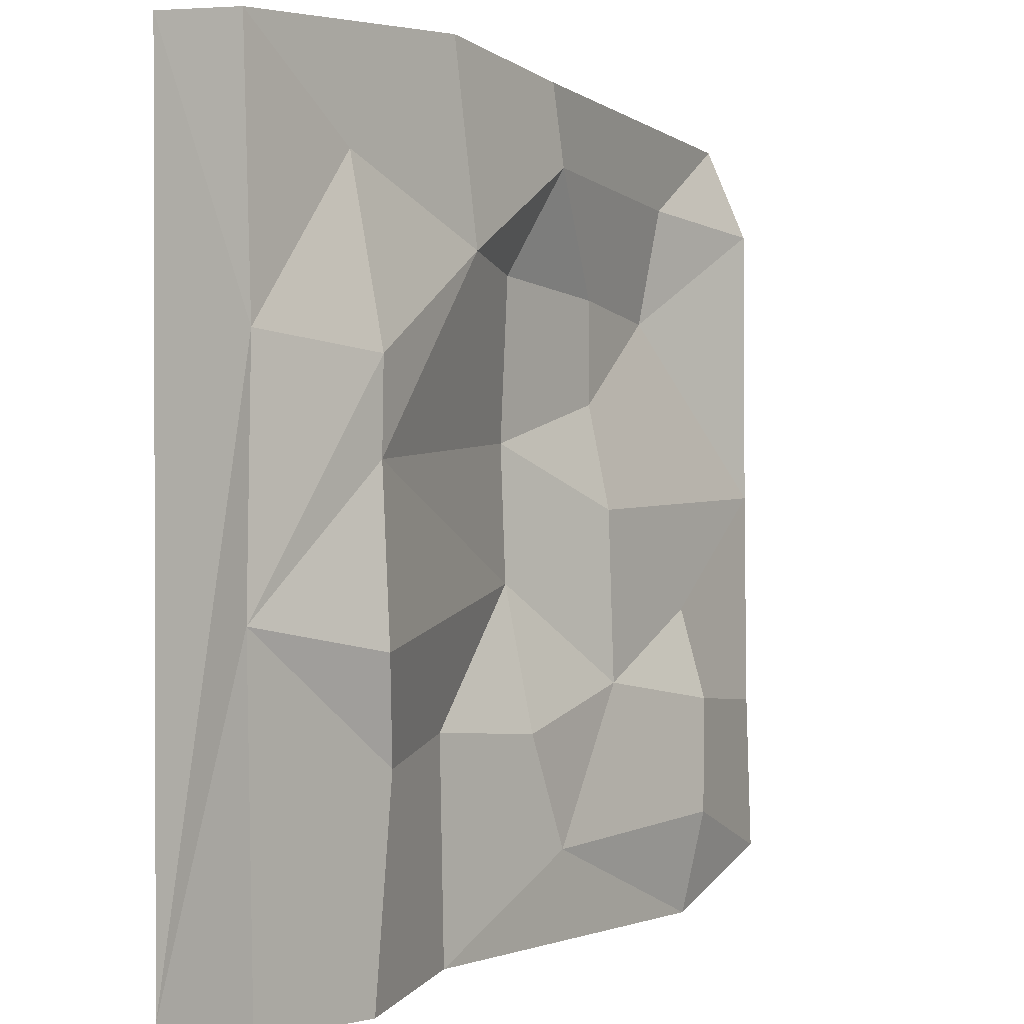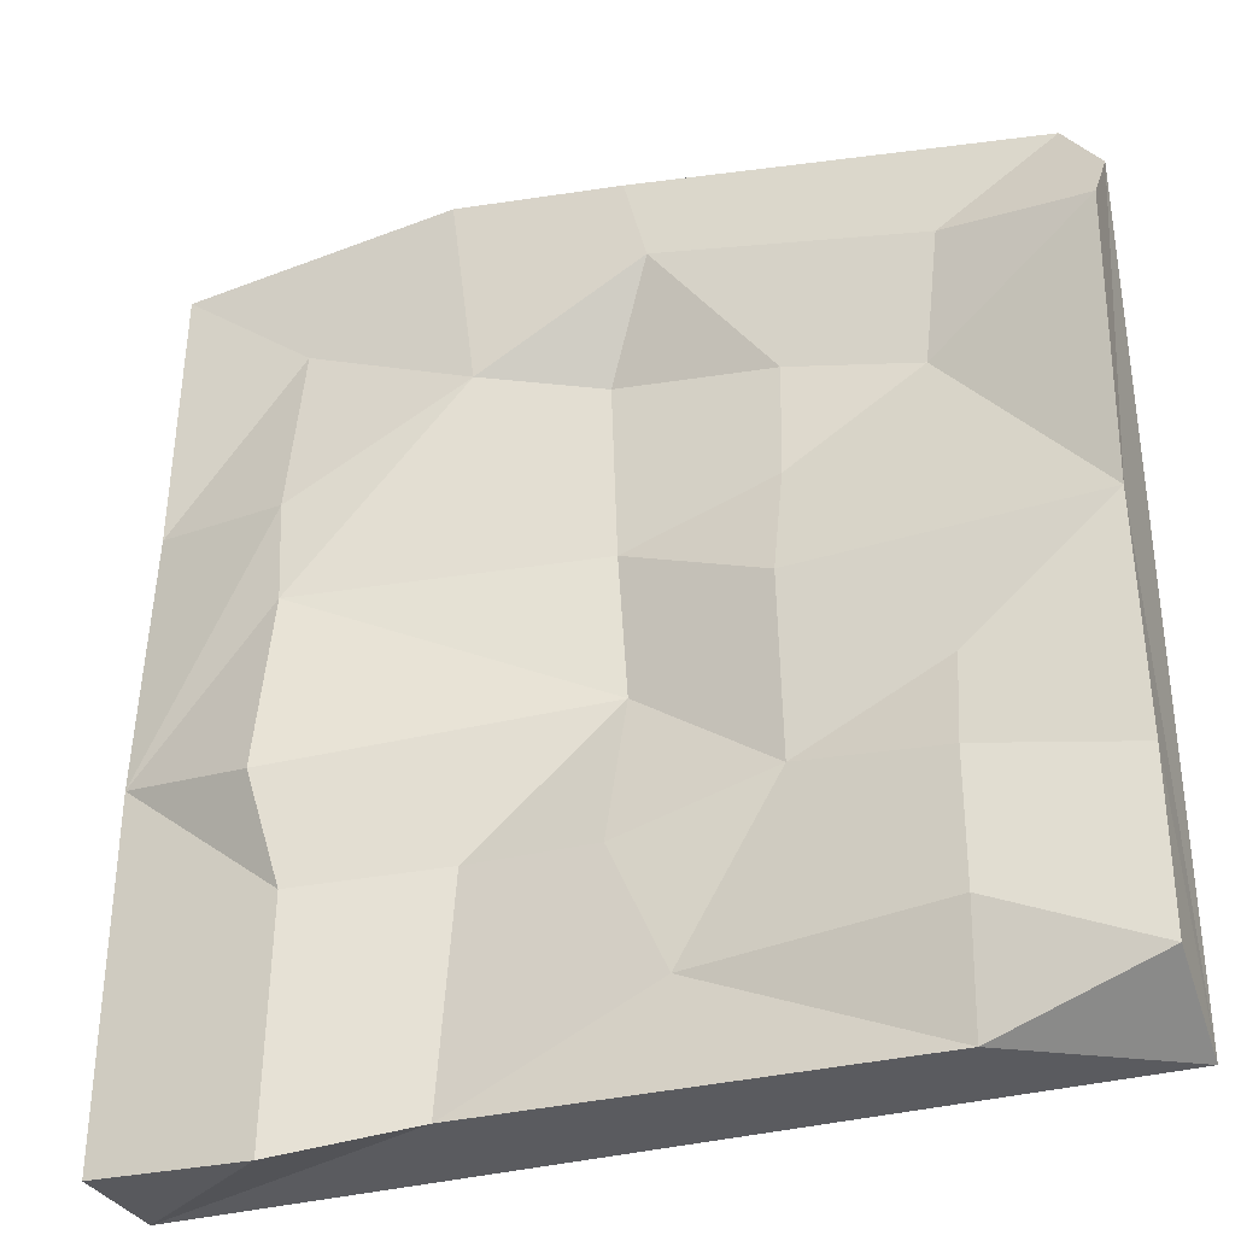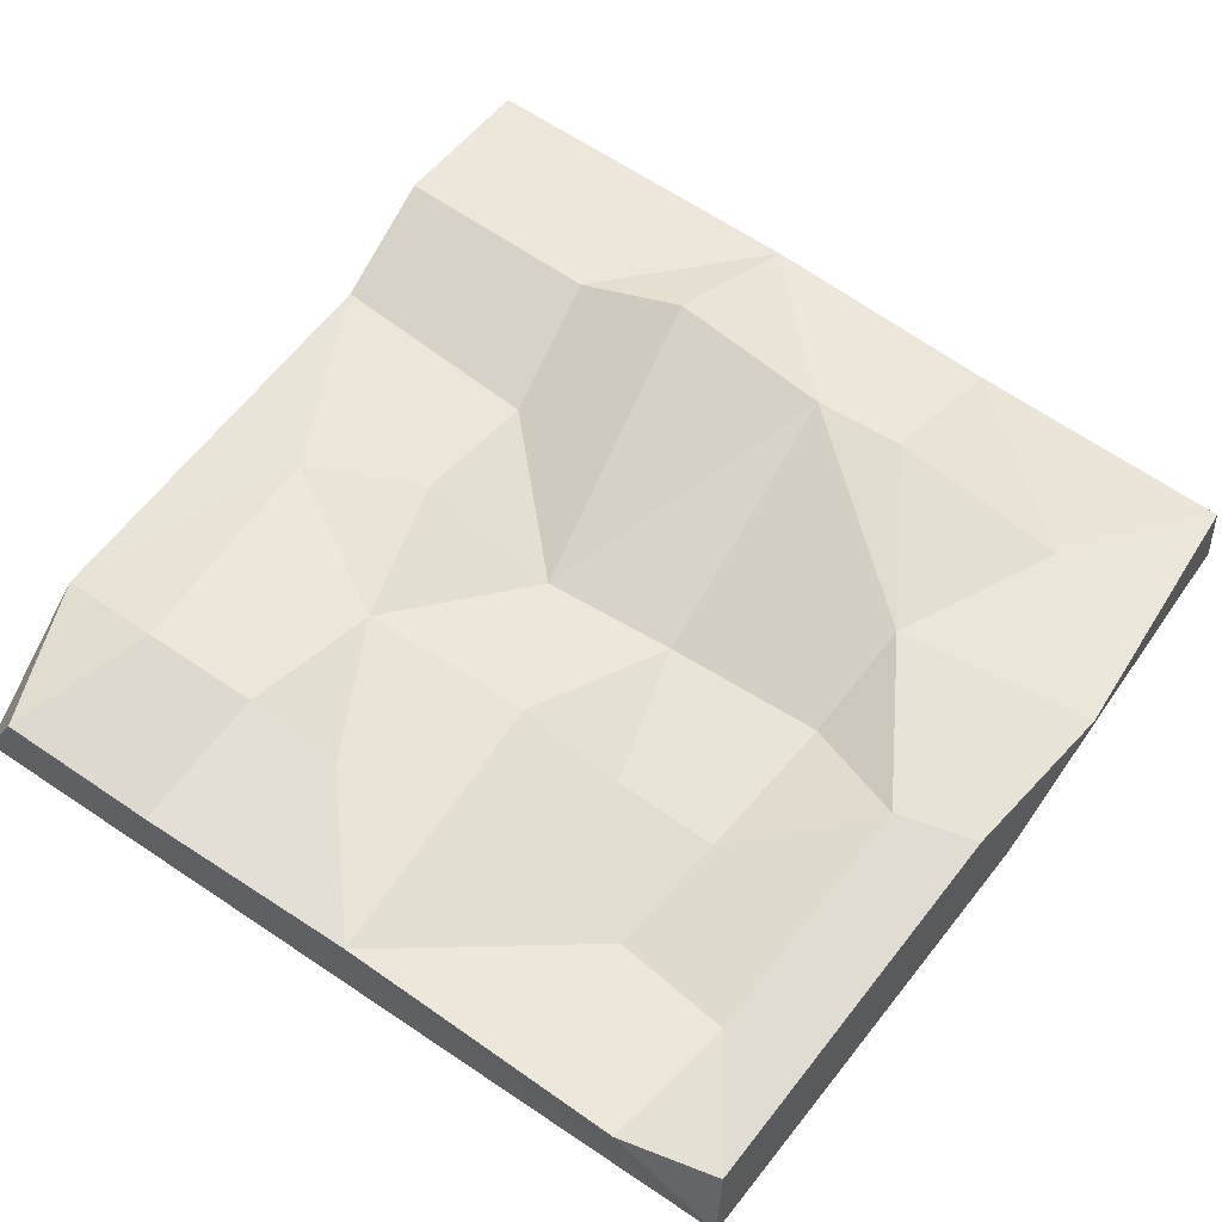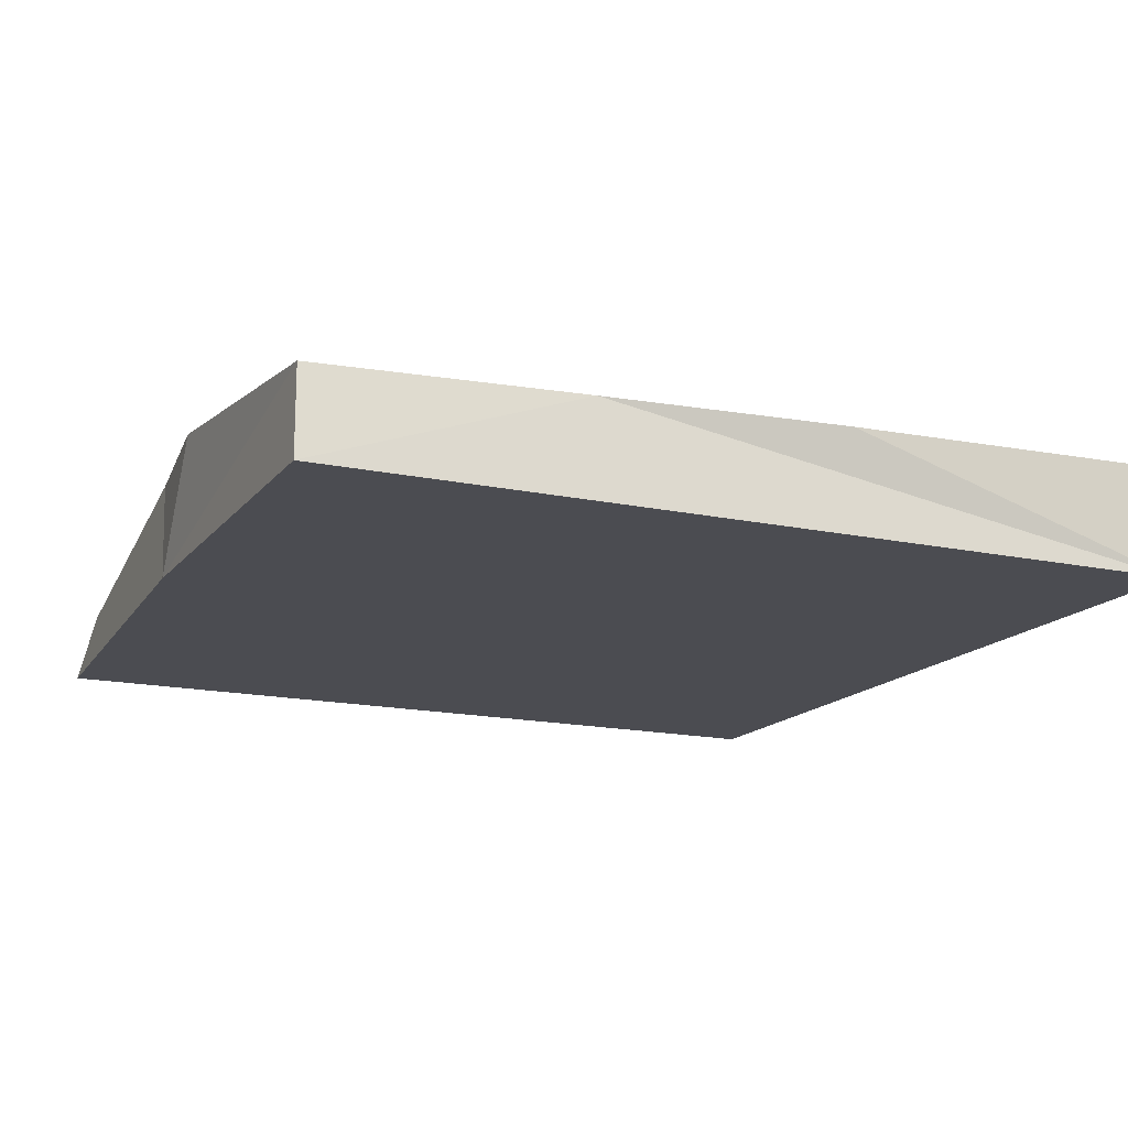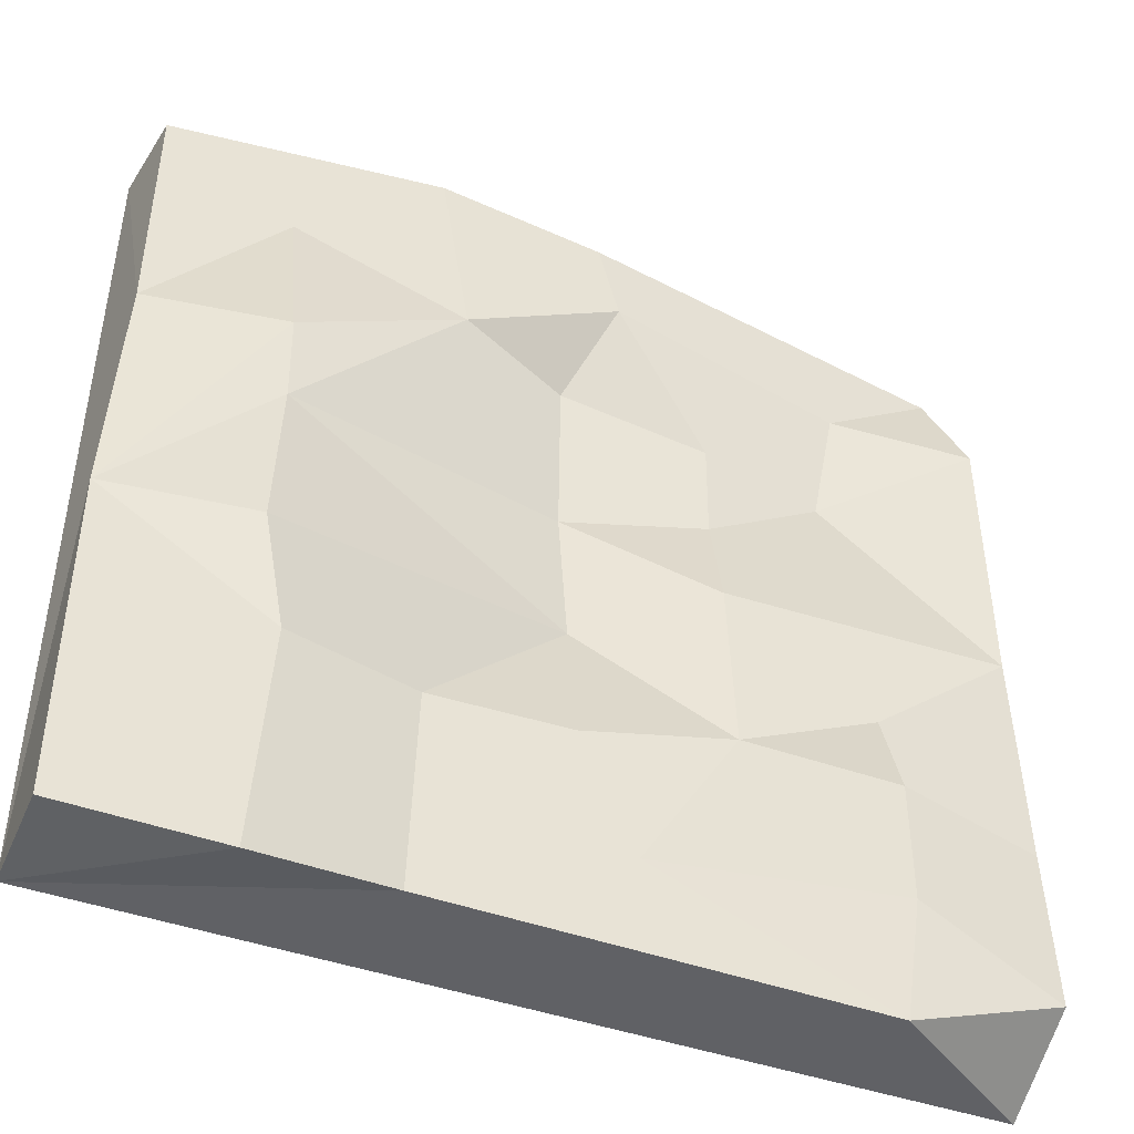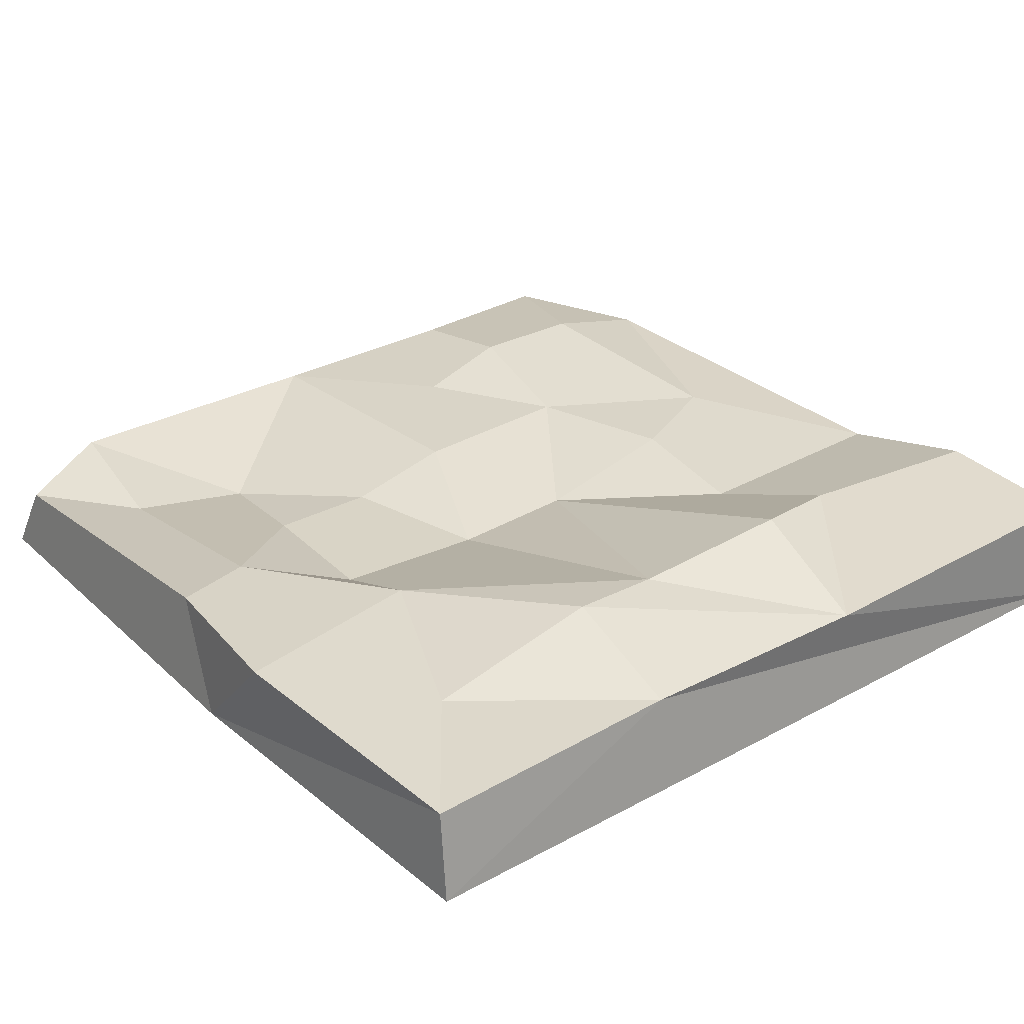
<metadata>
{"format":"obj","ext":"obj","renderer":"f3d","projection":"perspective","resolution":1024,"background":"white","views":[{"elev":0.8,"azim":124.6,"up":"+Z"},{"elev":-31.6,"azim":-158.5,"up":"+Z"},{"elev":61.0,"azim":-55.0,"up":"+Y"},{"elev":-15.5,"azim":65.6,"up":"+Y"},{"elev":-45.7,"azim":157.9,"up":"+Z"},{"elev":28.5,"azim":50.6,"up":"+Y"}]}
</metadata>
<code>
o Cube
v 2.427 0.3444 -2.46
v 2.362 0.2325 2.411
v 2.434 -0.2706 2.434
v -2.438 -0.2706 -2.429
v 0.8113 0.342 2.498
v -0.1153 0.3424 2.37
v -2.249 0.09666 2.229
v 0.2038 -0.2706 2.441
v -1.6 0.2954 -2.445
v 0.7939 0.2569 -2.401
v 1.557 0.3907 -2.505
v -2.392 -0.2706 2.299
v 2.428 0.3058 -0.5119
v 2.367 0.285 0.8968
v -2.421 0.2529 1.702
v -2.407 0.2707 0.05664
v -2.434 0.2706 -1.217
v -2.444 0.297 -2.137
v 2.432 -0.2706 -2.453
v 1.495 0.4534 -1.263
v 1.643 0.5533 -0.6705
v 1.602 0.4826 0.8
v 1.614 0.2818 1.821
v 0.7376 0.1889 -1.163
v 1.589 0.4631 0.2787
v 0.6547 0.375 1.382
v 0.002167 0.2832 -1.228
v -0.03151 0.07804 -0.4046
v 0.01835 0.08022 0.3767
v 0.02962 0.1349 1.303
v -0.3017 0.2827 -1.902
v -0.8382 0.2828 -1.001
v -0.8099 0.2655 0.001271
v -0.8157 0.125 0.6091
v -0.8245 0.1187 1.217
v -0.2341 0.3332 1.912
v -1.641 0.4176 -1.829
v -1.64 0.4224 -1.144
v -1.623 0.2706 -0.6085
v -1.516 0.03388 1.115
v -1.619 0.1131 1.808
f 3 8 19
f 19 8 12
f 2 8 3
f 40 35 34
f 31 32 27
f 27 32 28
f 28 25 21
f 22 26 23
f 13 22 14
f 19 4 9 10
f 14 3 19
f 16 4 12
f 9 18 37
f 15 41 40
f 41 15 7
f 3 14 2
f 19 11 1
f 4 18 9
f 7 12 8 6
f 10 11 19
f 2 5 8
f 5 6 8
f 5 2 23 26
f 14 23 2
f 6 5 26 36
f 7 6 36 41
f 38 32 31 37
f 9 37 31
f 33 32 39 16
f 32 38 39
f 34 33 16 40
f 41 36 35 40
f 29 28 32 33
f 35 30 29 34
f 29 33 34
f 27 24 10 31
f 30 35 36
f 10 9 31
f 30 26 25 29
f 24 27 28
f 28 29 25
f 20 11 10 24
f 26 30 36
f 28 21 20 24
f 20 13 1 11
f 22 25 26
f 17 38 37 18
f 20 21 13
f 13 21 25
f 13 25 22
f 14 22 23
f 4 19 12
f 19 1 13
f 19 13 14
f 7 15 12
f 12 15 16
f 16 17 4
f 17 18 4
f 39 38 17 16
f 40 16 15

</code>
